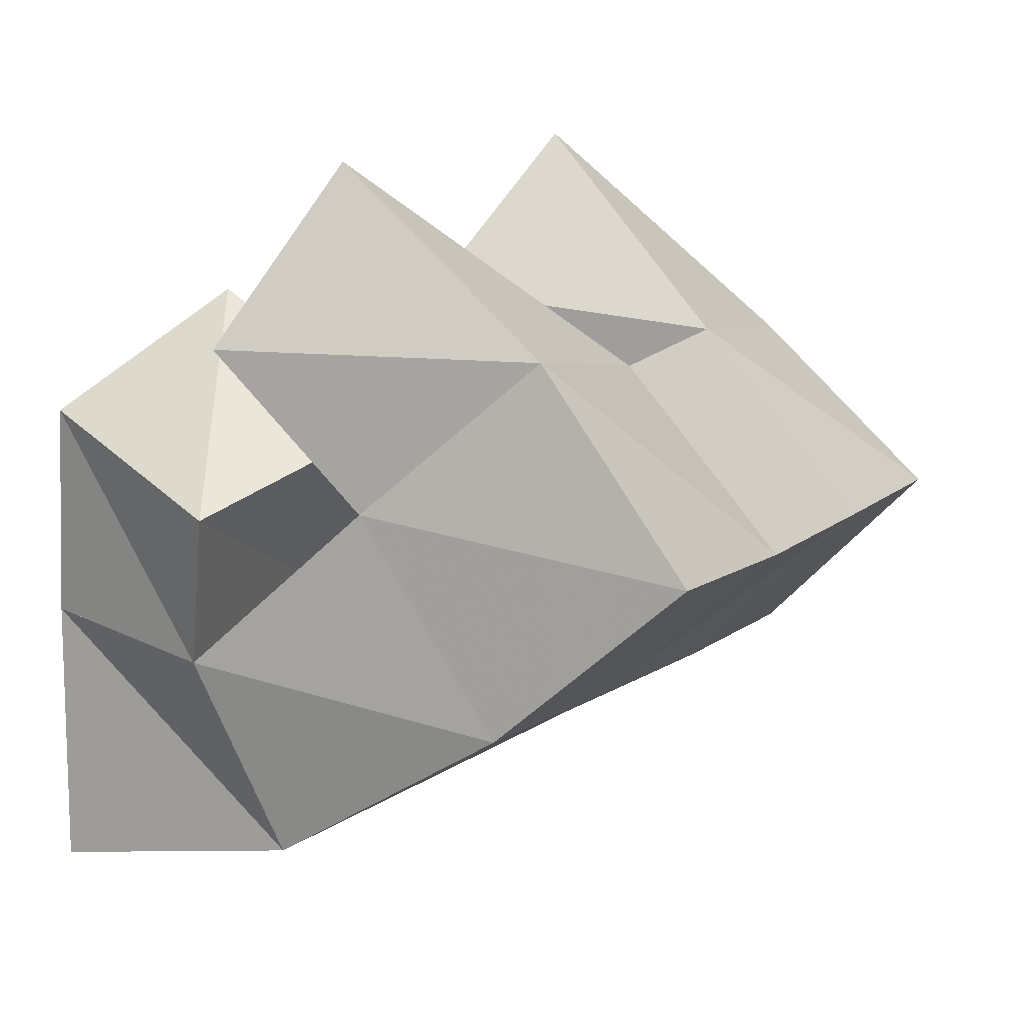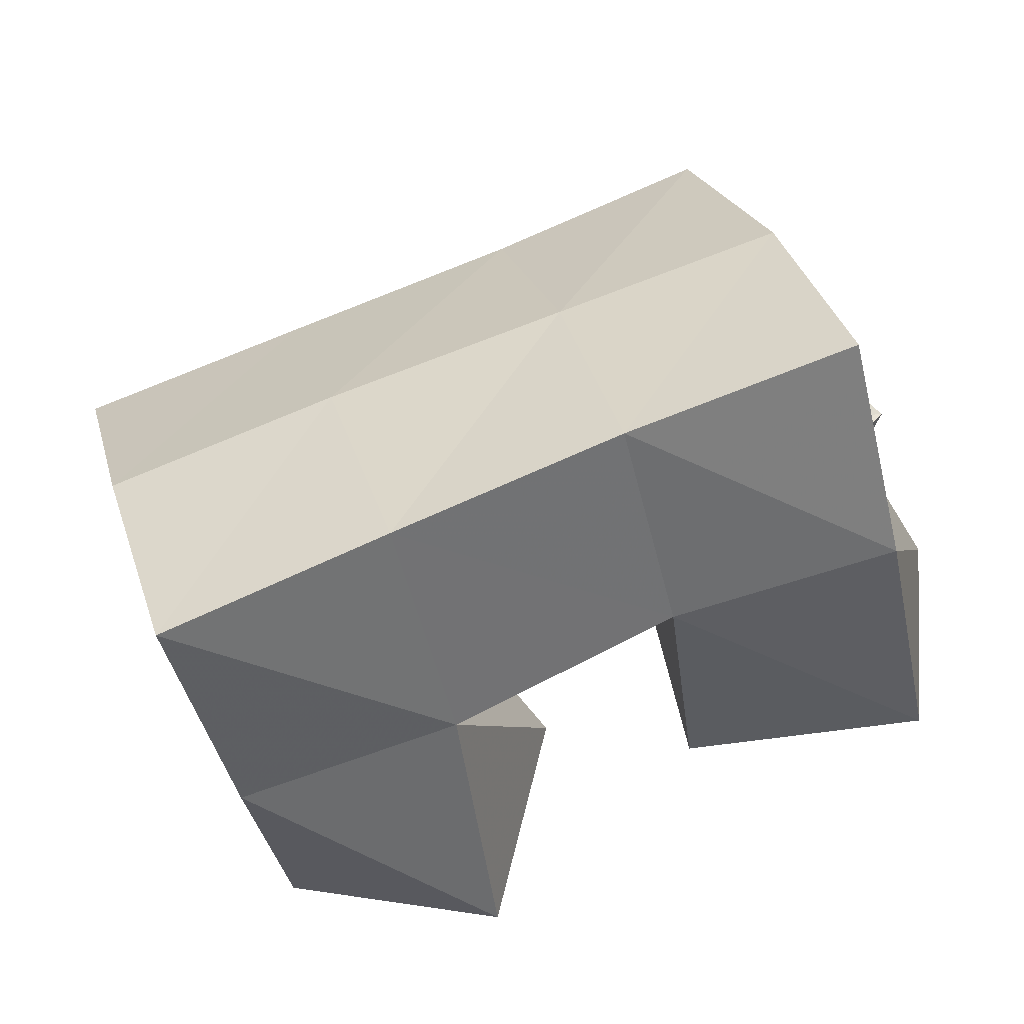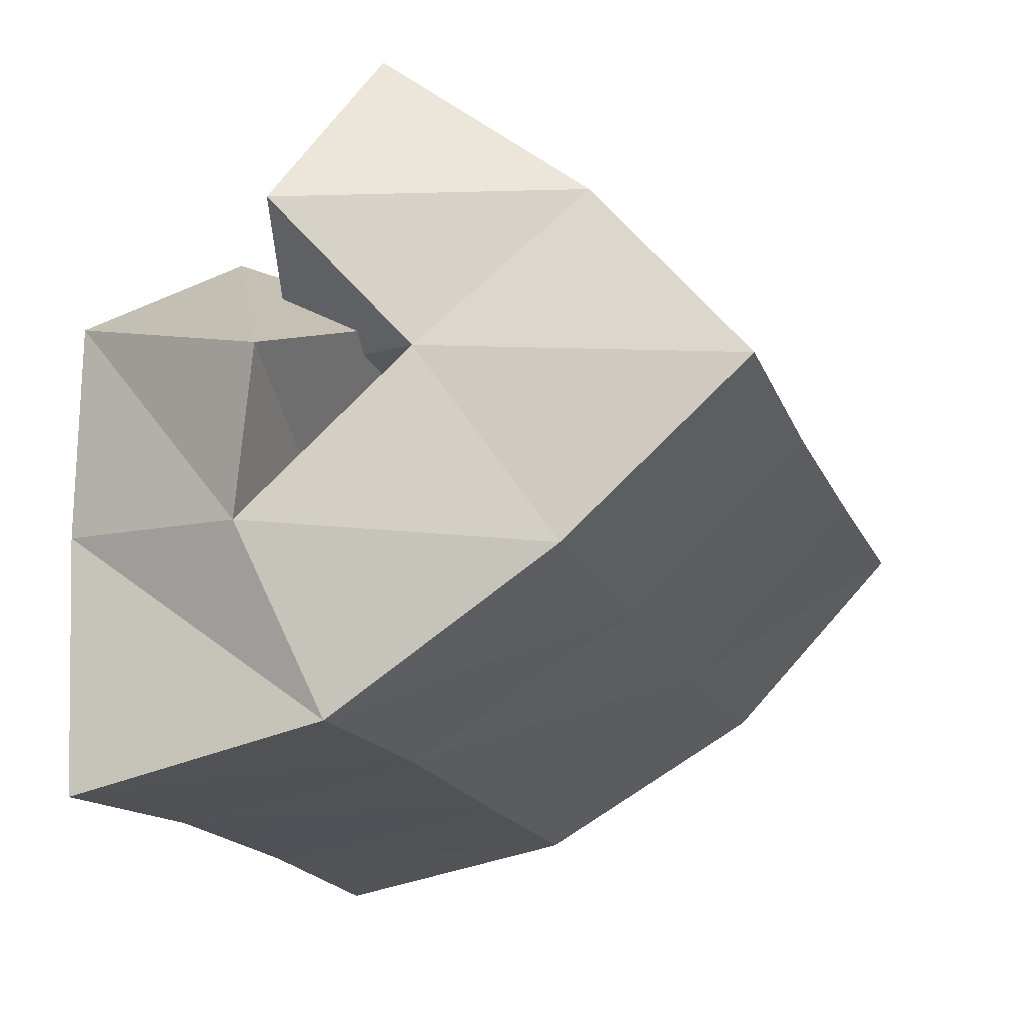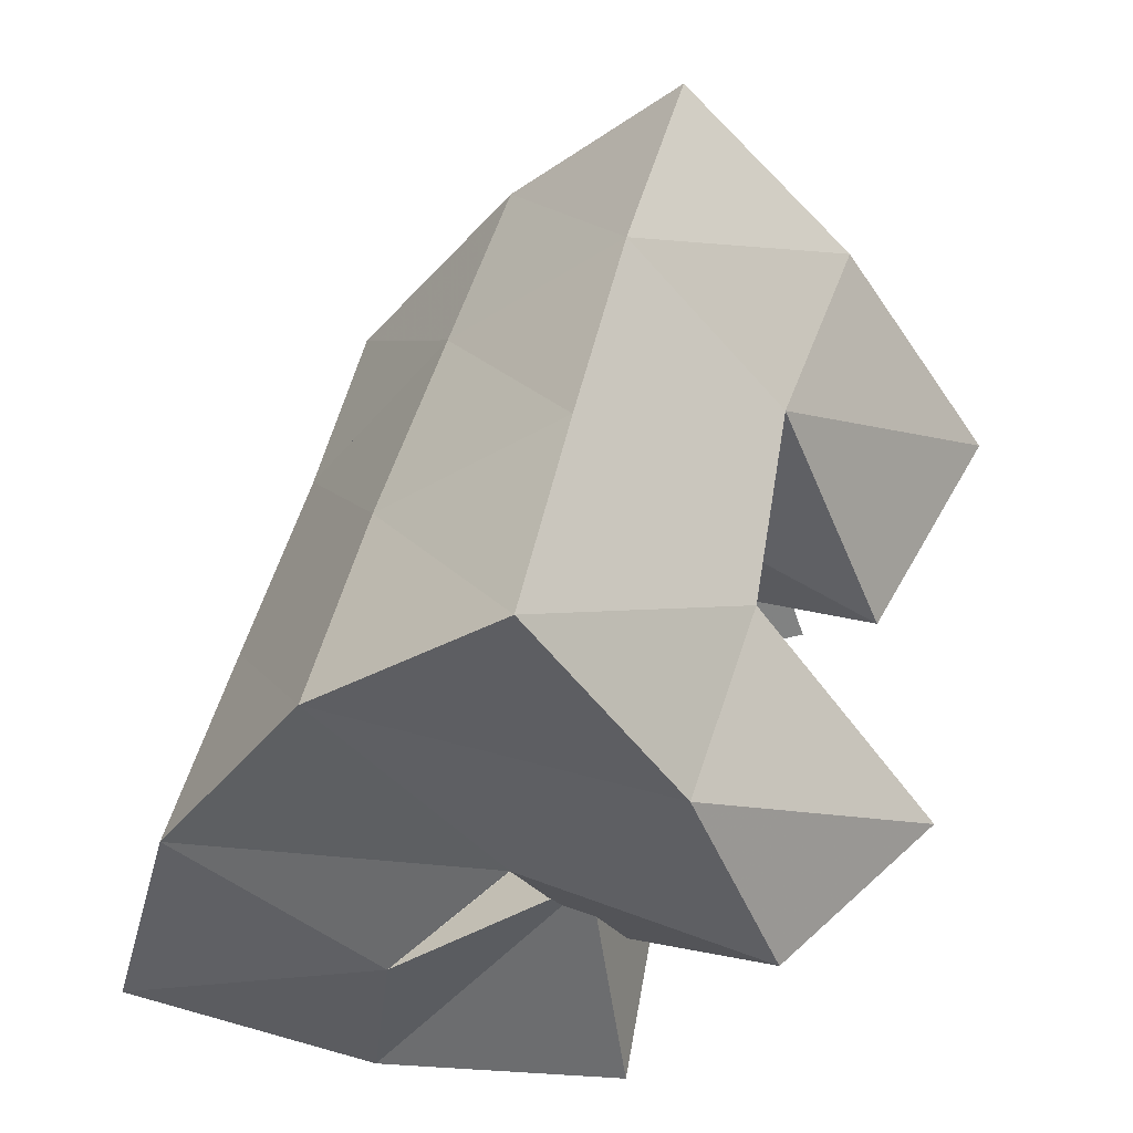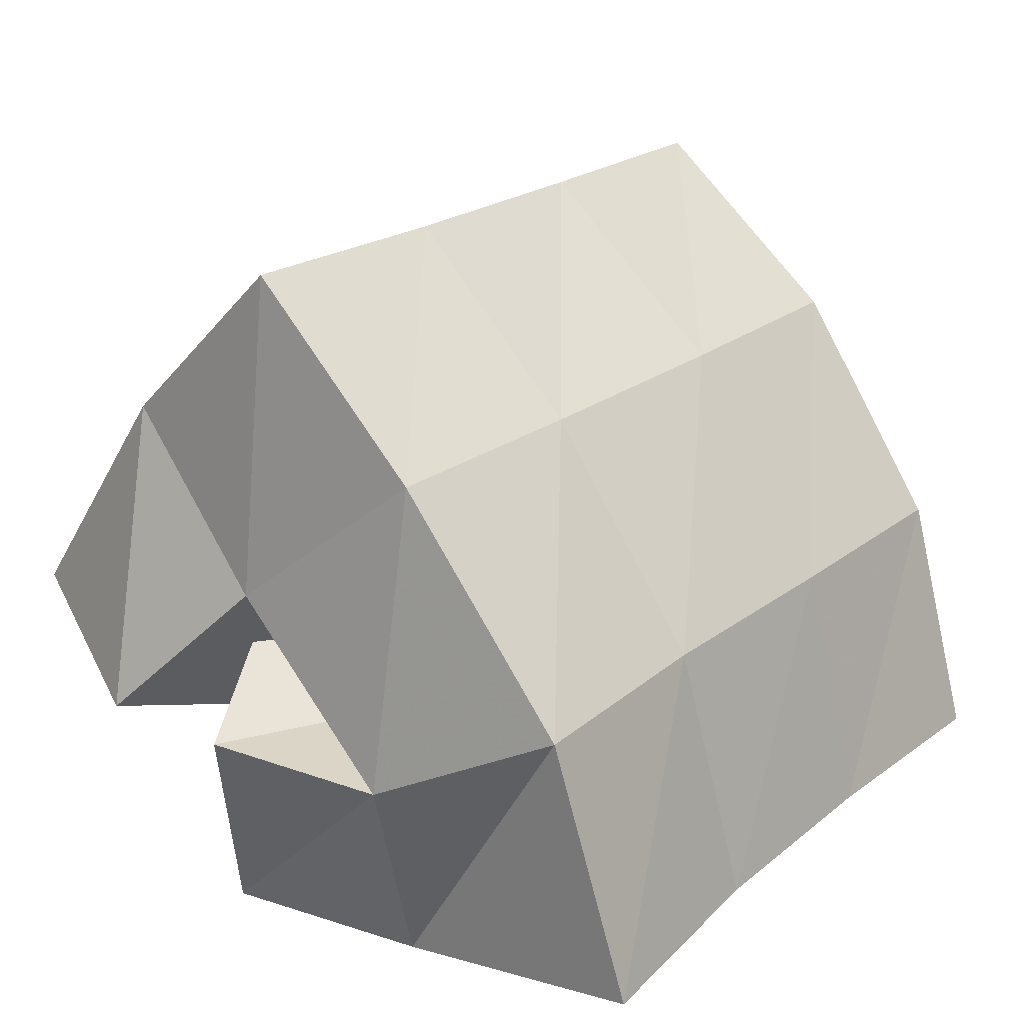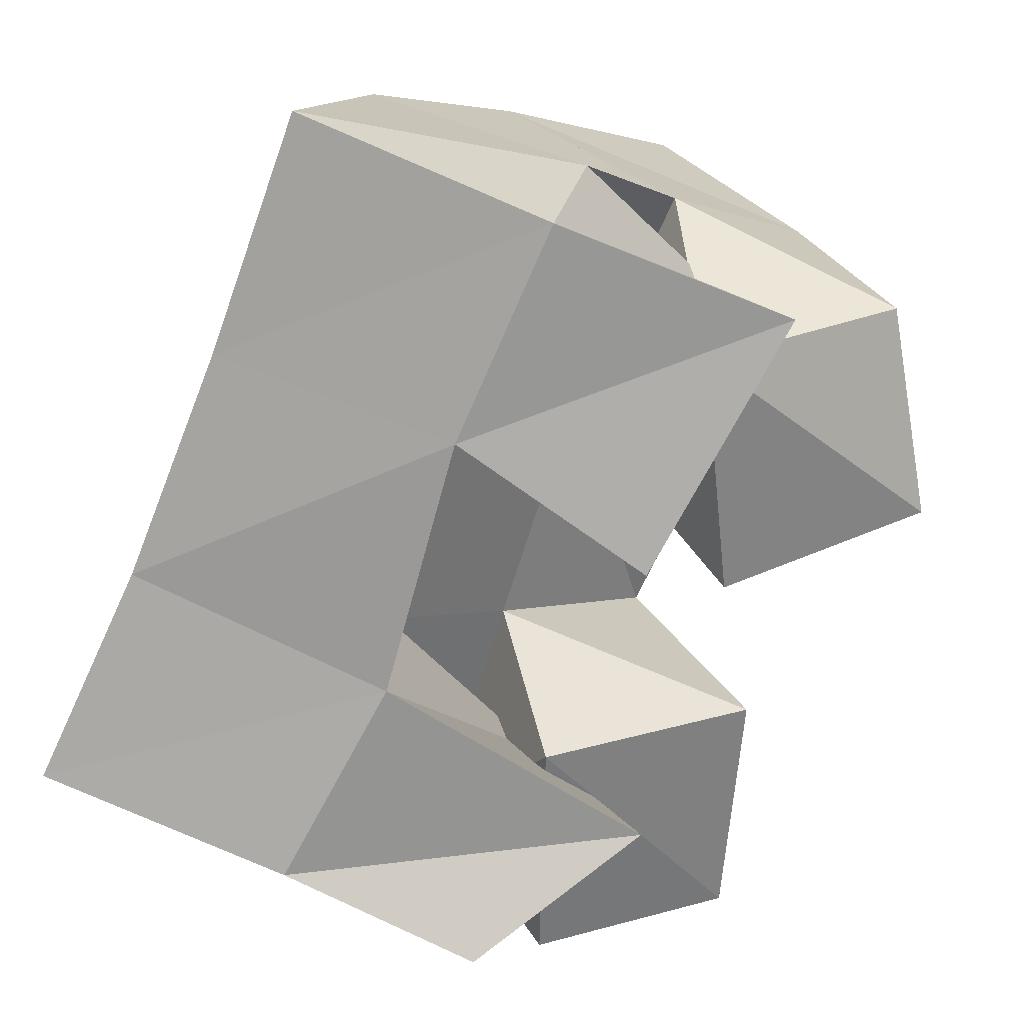
<metadata>
{"format":"obj","ext":"obj","renderer":"f3d","projection":"perspective","resolution":1024,"background":"white","views":[{"elev":23.1,"azim":117.0,"up":"+Z"},{"elev":78.5,"azim":-35.0,"up":"+Y"},{"elev":-4.4,"azim":108.5,"up":"+Z"},{"elev":45.2,"azim":-89.8,"up":"+Y"},{"elev":21.9,"azim":114.0,"up":"+Y"},{"elev":-71.1,"azim":-123.5,"up":"+Y"}]}
</metadata>
<code>
v 0.6521 0.1546 0.1188
v 0.6554 0.1981 0.1009
v 0.679 0.129 0.08583
v 0.6609 0.1715 0.06866
v 0.6861 0.1548 0.1506
v 0.7011 0.2005 0.1144
v 0.7208 0.1409 0.1208
v 0.7135 0.1756 0.07723
v 0.7845 0.1664 0.1149
v 0.7678 0.1433 0.06444
v 0.7709 0.1187 0.1321
v 0.7667 0.1026 0.06585
v 0.8286 0.1481 0.106
v 0.8243 0.1418 0.07196
v 0.8074 0.1 0.1135
v 0.812 0.1 0.0699
v 0.7444 0.1502 0.1443
v 0.7514 0.2041 0.1223
v 0.7719 0.1317 0.1085
v 0.762 0.1727 0.0907
v 0.7898 0.1594 0.1696
v 0.7979 0.2066 0.1382
v 0.8168 0.1452 0.137
v 0.8128 0.1747 0.1063
v 0.6701 0.1568 0.08357
v 0.6611 0.1409 0.04468
v 0.659 0.1078 0.09099
v 0.6677 0.1 0.04015
v 0.7166 0.148 0.1036
v 0.7162 0.1457 0.05101
v 0.7165 0.1 0.09489
v 0.7146 0.1 0.04847
v 0.661 0.2397 0.07041
v 0.67 0.2069 0.03153
v 0.7101 0.2404 0.08004
v 0.7189 0.2069 0.0421
v 0.7596 0.2413 0.09024
v 0.7698 0.2066 0.0546
v 0.8083 0.2423 0.1025
v 0.818 0.2067 0.06659
v 0.6762 0.1609 0.001492
v 0.7253 0.1608 0.0124
v 0.7758 0.1612 0.02395
v 0.8233 0.1608 0.03293
v 0.6787 0.1093 -0.01192
v 0.7278 0.1093 0.000258
v 0.7759 0.1086 0.0105
v 0.8231 0.1062 0.01769
f 1 2 4
f 3 1 4
f 2 6 8
f 4 2 8
f 6 5 7
f 8 6 7
f 5 1 3
f 7 5 3
f 8 7 3
f 4 8 3
f 2 1 5
f 6 2 5
f 9 10 12
f 11 9 12
f 10 14 16
f 12 10 16
f 14 13 15
f 16 14 15
f 13 9 11
f 15 13 11
f 16 15 11
f 12 16 11
f 10 9 13
f 14 10 13
f 17 18 20
f 19 17 20
f 18 22 24
f 20 18 24
f 22 21 23
f 24 22 23
f 21 17 19
f 23 21 19
f 24 23 19
f 20 24 19
f 18 17 21
f 22 18 21
f 25 26 28
f 27 25 28
f 26 30 32
f 28 26 32
f 30 29 31
f 32 30 31
f 29 25 27
f 31 29 27
f 32 31 27
f 28 32 27
f 26 25 29
f 30 26 29
f 2 33 34
f 4 2 34
f 33 35 36
f 34 33 36
f 35 6 8
f 36 35 8
f 6 2 4
f 8 6 4
f 36 8 4
f 34 36 4
f 33 2 6
f 35 33 6
f 6 35 36
f 8 6 36
f 35 37 38
f 36 35 38
f 37 18 20
f 38 37 20
f 18 6 8
f 20 18 8
f 38 20 8
f 36 38 8
f 35 6 18
f 37 35 18
f 18 37 38
f 20 18 38
f 37 39 40
f 38 37 40
f 39 22 24
f 40 39 24
f 22 18 20
f 24 22 20
f 40 24 20
f 38 40 20
f 37 18 22
f 39 37 22
f 4 34 41
f 26 4 41
f 34 36 42
f 41 34 42
f 36 8 30
f 42 36 30
f 8 4 26
f 30 8 26
f 42 30 26
f 41 42 26
f 34 4 8
f 36 34 8
f 8 36 42
f 30 8 42
f 36 38 43
f 42 36 43
f 38 20 10
f 43 38 10
f 20 8 30
f 10 20 30
f 43 10 30
f 42 43 30
f 36 8 20
f 38 36 20
f 20 38 43
f 10 20 43
f 38 40 44
f 43 38 44
f 40 24 14
f 44 40 14
f 24 20 10
f 14 24 10
f 44 14 10
f 43 44 10
f 38 20 24
f 40 38 24
f 26 41 45
f 28 26 45
f 41 42 46
f 45 41 46
f 42 30 32
f 46 42 32
f 30 26 28
f 32 30 28
f 46 32 28
f 45 46 28
f 41 26 30
f 42 41 30
f 30 42 46
f 32 30 46
f 42 43 47
f 46 42 47
f 43 10 12
f 47 43 12
f 10 30 32
f 12 10 32
f 47 12 32
f 46 47 32
f 42 30 10
f 43 42 10
f 10 43 47
f 12 10 47
f 43 44 48
f 47 43 48
f 44 14 16
f 48 44 16
f 14 10 12
f 16 14 12
f 48 16 12
f 47 48 12
f 43 10 14
f 44 43 14

</code>
